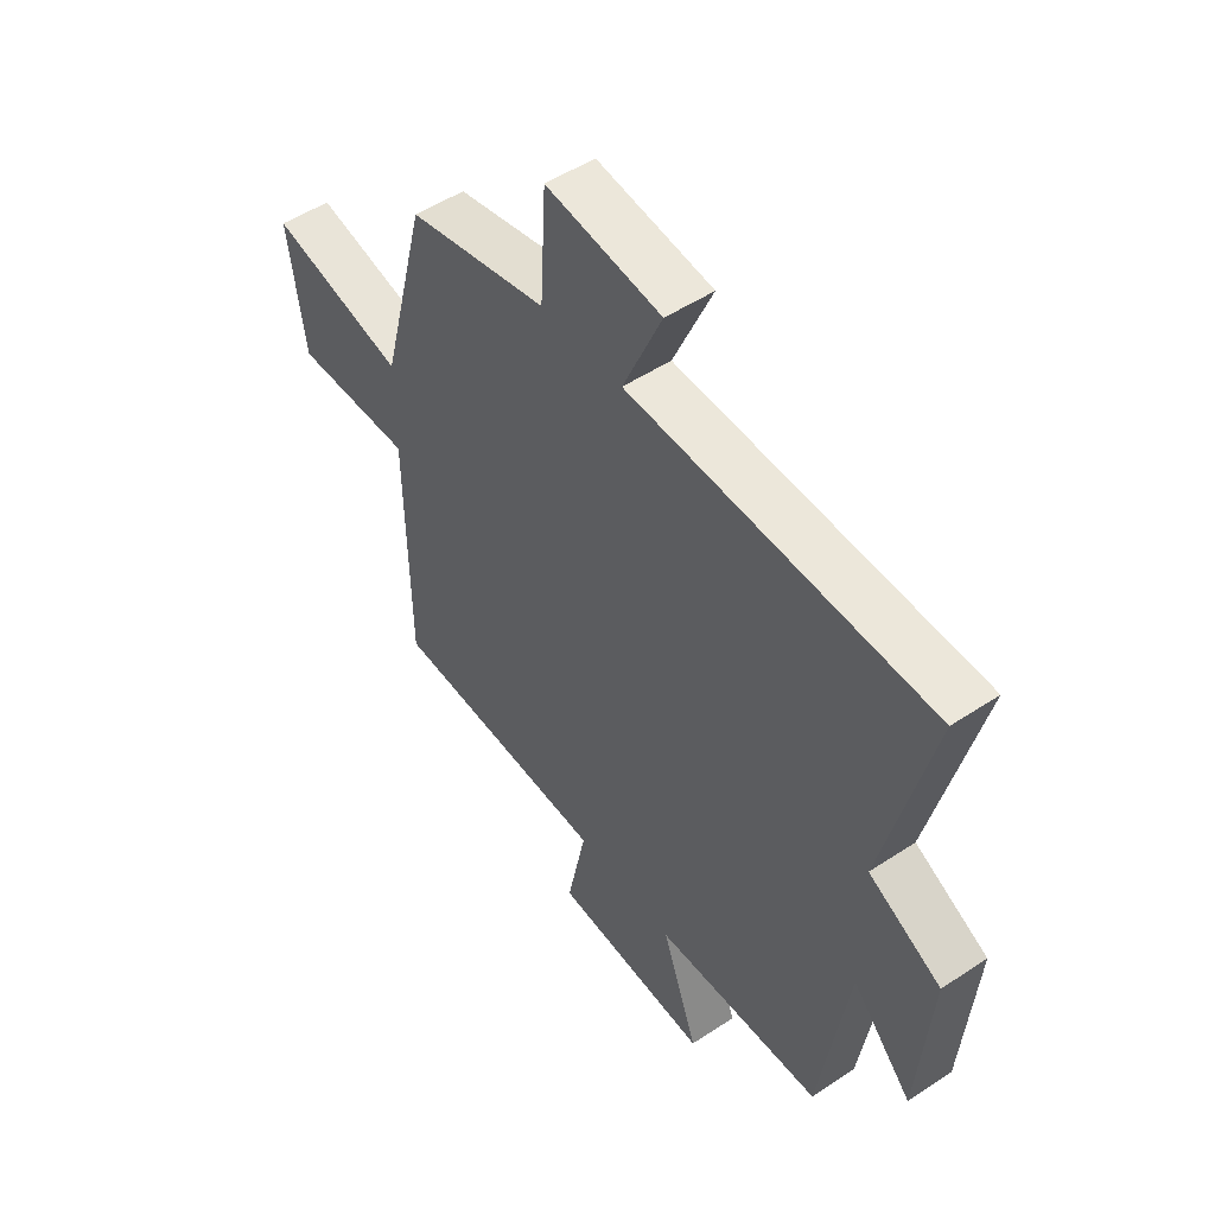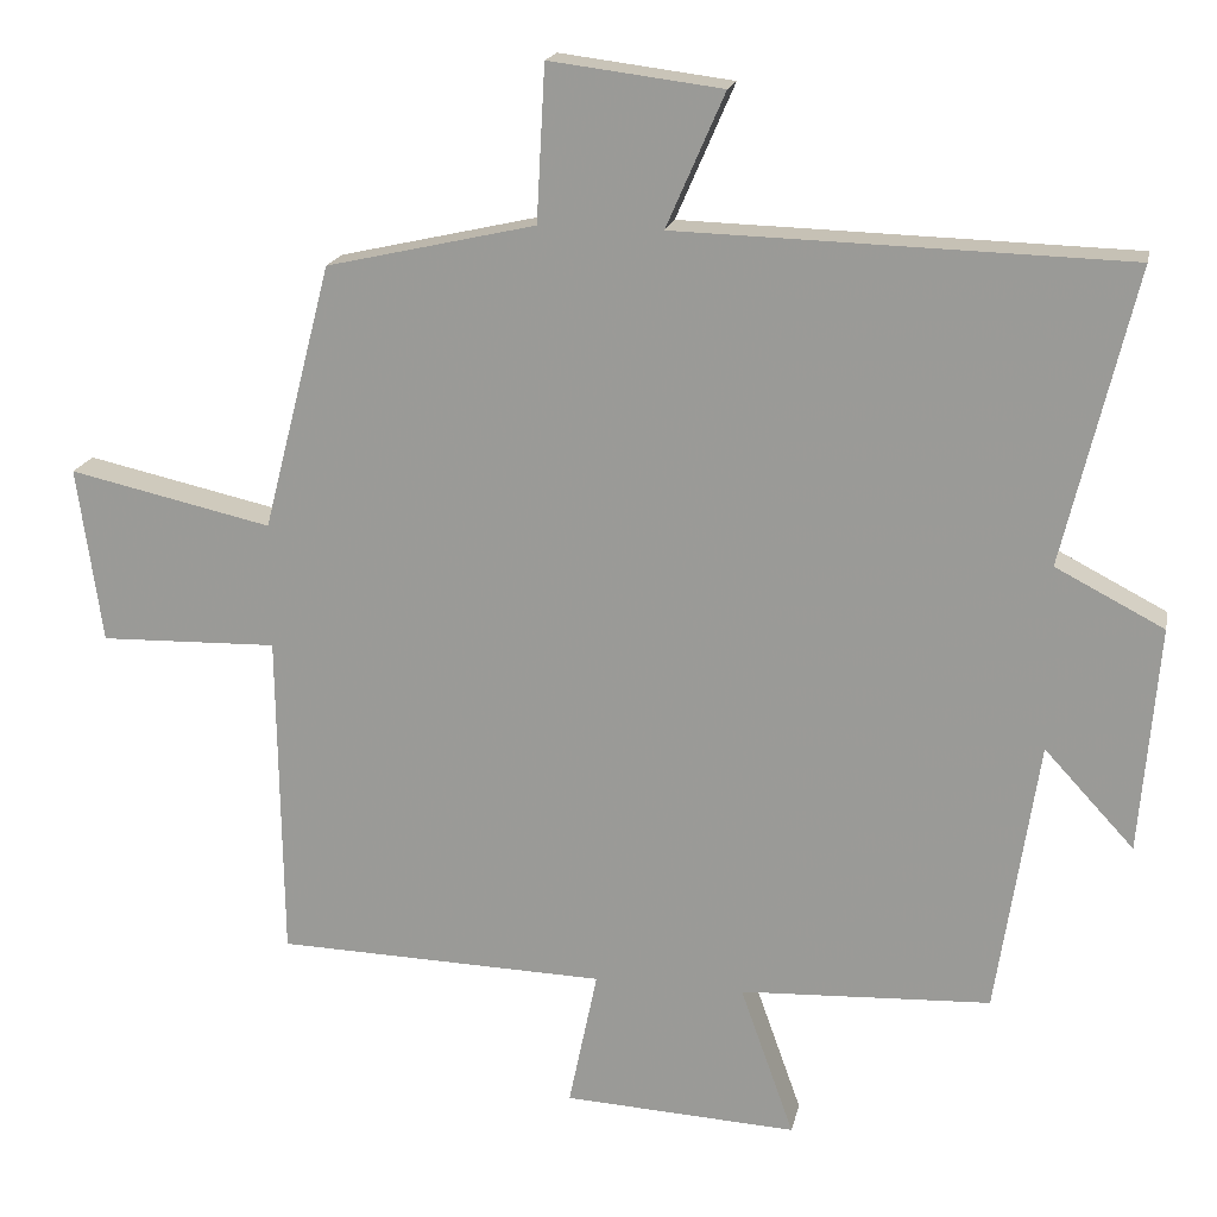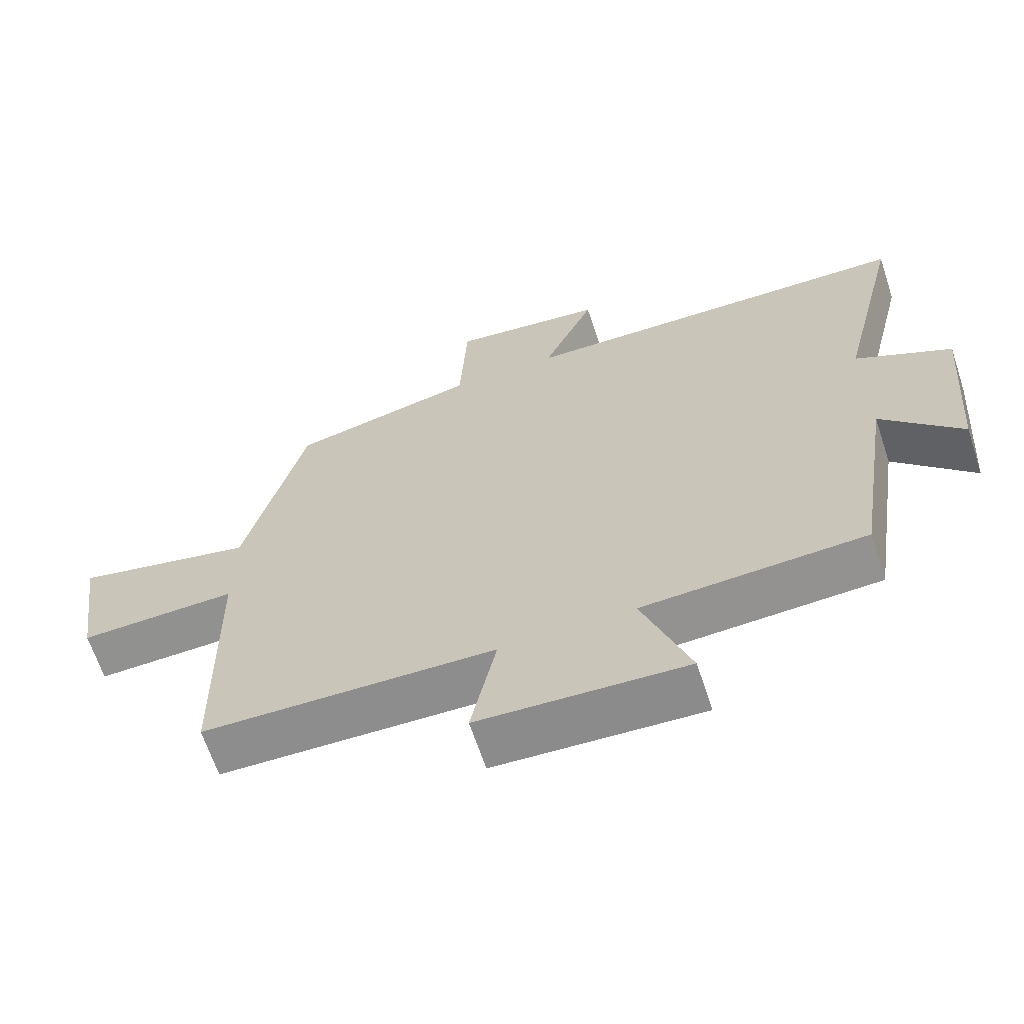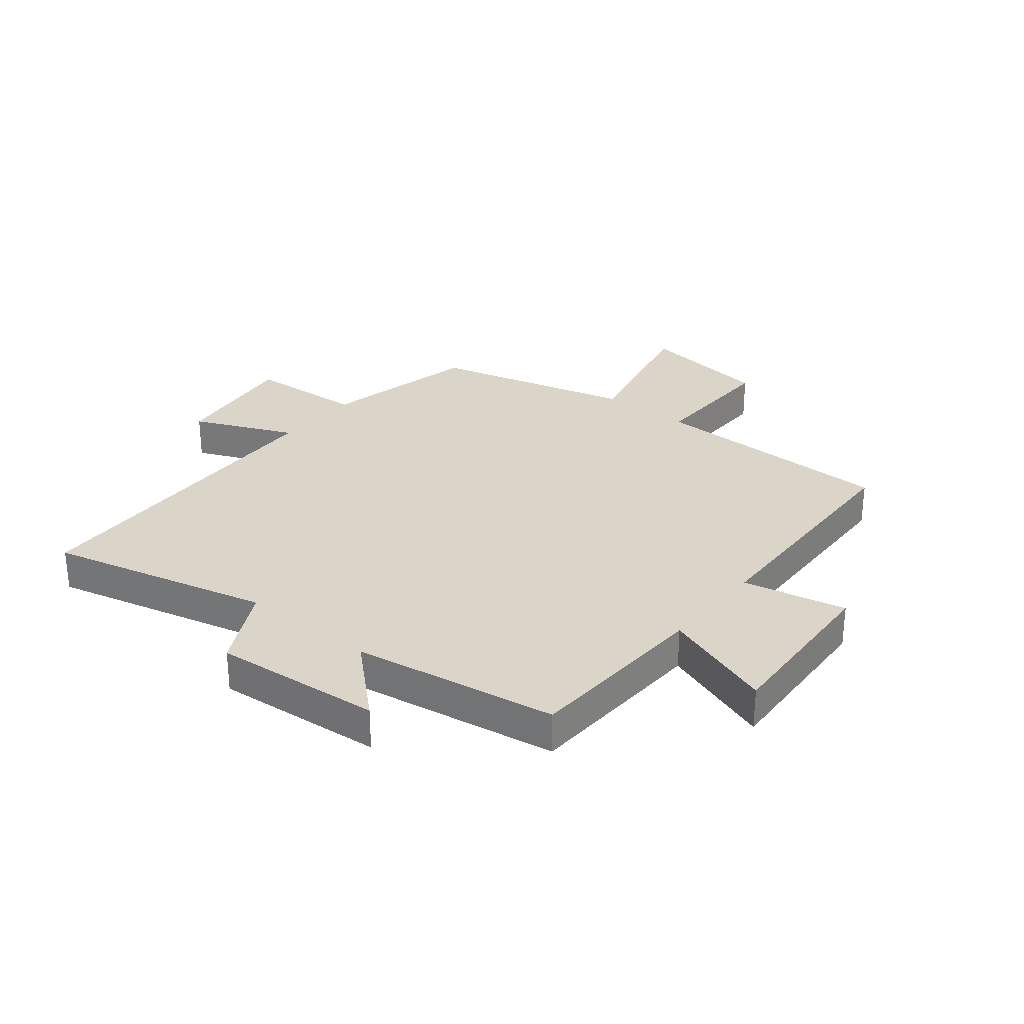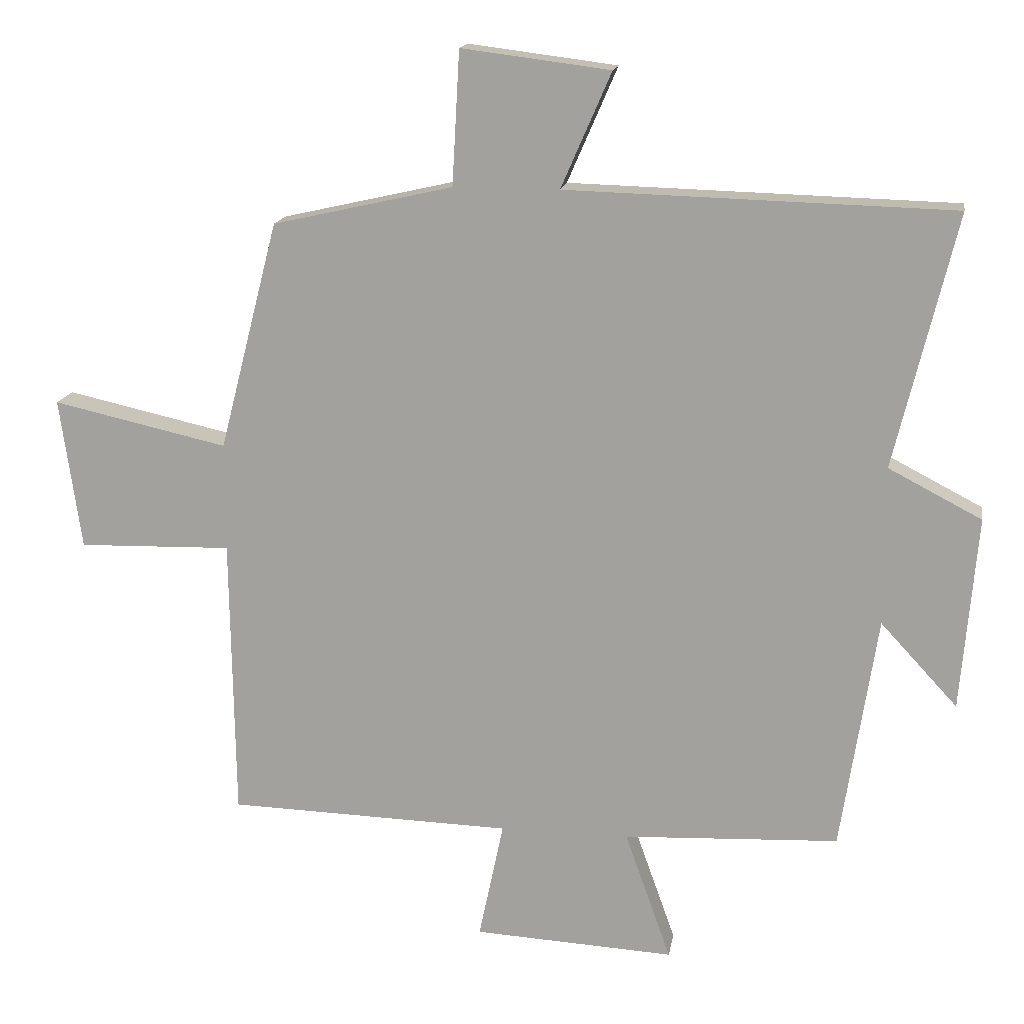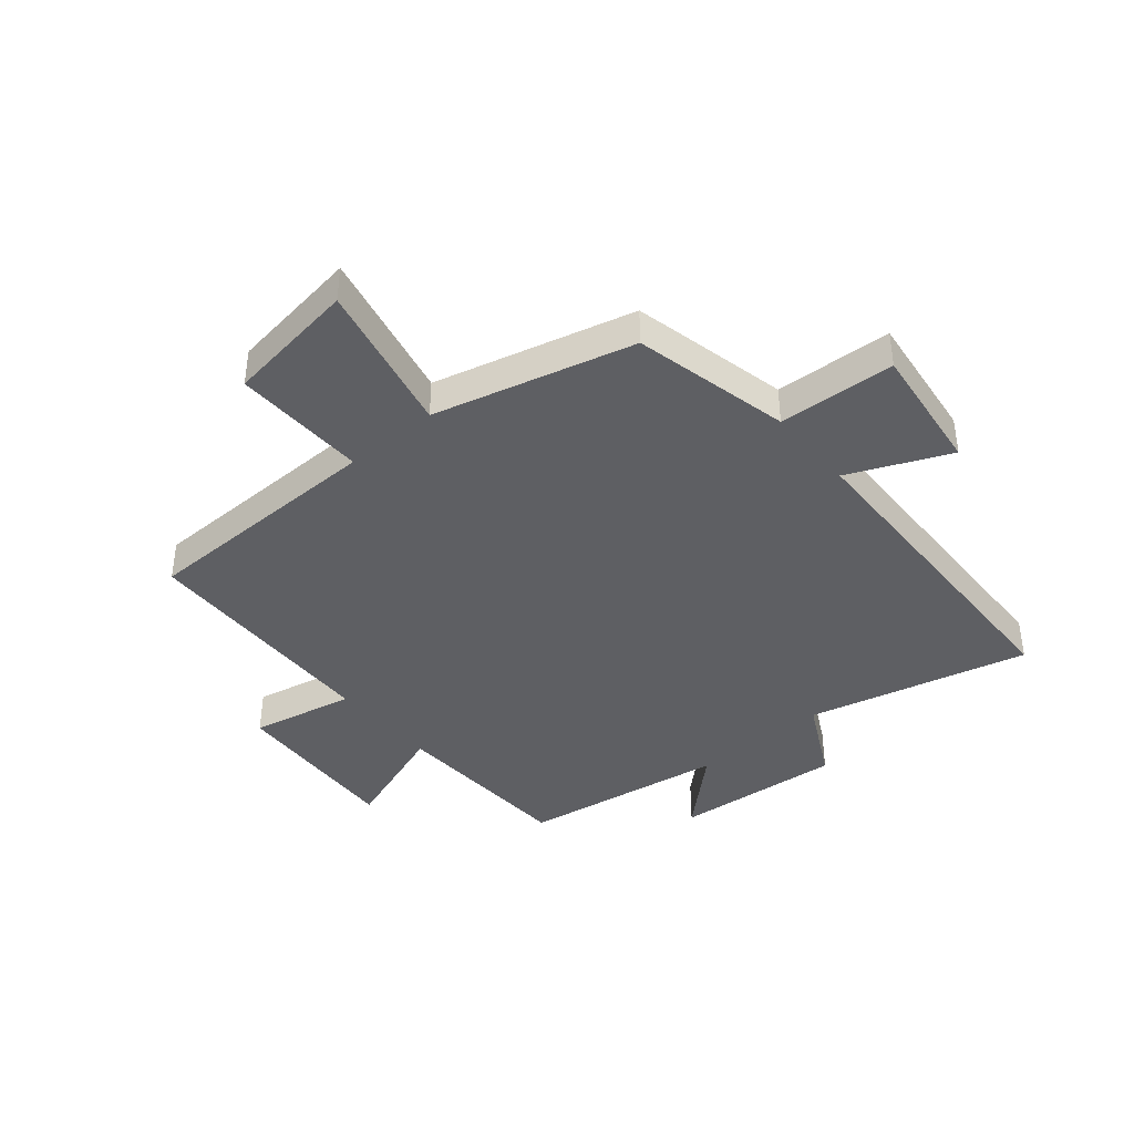
<metadata>
{"format":"obj","ext":"obj","renderer":"f3d","projection":"perspective","resolution":1024,"background":"white","views":[{"elev":50.9,"azim":54.1,"up":"+Z"},{"elev":18.1,"azim":11.6,"up":"+Z"},{"elev":-65.3,"azim":18.3,"up":"+Z"},{"elev":29.4,"azim":128.8,"up":"+Y"},{"elev":15.7,"azim":9.4,"up":"+Z"},{"elev":-40.7,"azim":-50.0,"up":"+Y"}]}
</metadata>
<code>
v 0.446 0.07 -0.485
v 0.124 0.07 -0.5
v 0.193 0.07 -0.694
v -0.107 0.07 -0.678
v -0.07 0.07 -0.5
v -0.494 0.07 -0.488
v -0.5 0.07 -0.065
v -0.729 0.07 -0.071
v -0.761 0.07 0.155
v -0.5 0.07 0.097
v -0.412 0.07 0.439
v -0.143 0.07 0.5
v -0.132 0.07 0.7
v 0.09 0.07 0.672
v 0.015 0.07 0.5
v 0.592 0.07 0.484
v 0.5 0.07 0.105
v 0.639 0.07 0.033
v 0.615 0.07 -0.257
v 0.5 0.07 -0.133
v 0.446 0 -0.485
v 0.124 0 -0.5
v 0.193 0 -0.694
v -0.107 0 -0.678
v -0.07 0 -0.5
v -0.494 0 -0.488
v -0.5 0 -0.065
v -0.729 0 -0.071
v -0.761 0 0.155
v -0.5 0 0.097
v -0.412 0 0.439
v -0.143 0 0.5
v -0.132 0 0.7
v 0.09 0 0.672
v 0.015 0 0.5
v 0.592 0 0.484
v 0.5 0 0.105
v 0.639 0 0.033
v 0.615 0 -0.257
v 0.5 0 -0.133
f 17 18 19 20
f 17 20 1 2
f 15 16 17 2
f 12 13 14 15
f 12 15 2
f 11 12 2
f 10 11 2
f 7 8 9 10
f 7 10 2
f 6 7 2
f 5 6 2
f 2 3 4 5
f 40 39 38 37
f 22 21 40 37
f 22 37 36 35
f 35 34 33 32
f 22 35 32
f 22 32 31
f 22 31 30
f 30 29 28 27
f 22 30 27
f 22 27 26
f 22 26 25
f 25 24 23 22
f 1 21 22 2
f 2 22 23 3
f 3 23 24 4
f 4 24 25 5
f 5 25 26 6
f 6 26 27 7
f 7 27 28 8
f 8 28 29 9
f 9 29 30 10
f 10 30 31 11
f 11 31 32 12
f 12 32 33 13
f 13 33 34 14
f 14 34 35 15
f 15 35 36 16
f 16 36 37 17
f 17 37 38 18
f 18 38 39 19
f 19 39 40 20
f 20 40 21 1

</code>
